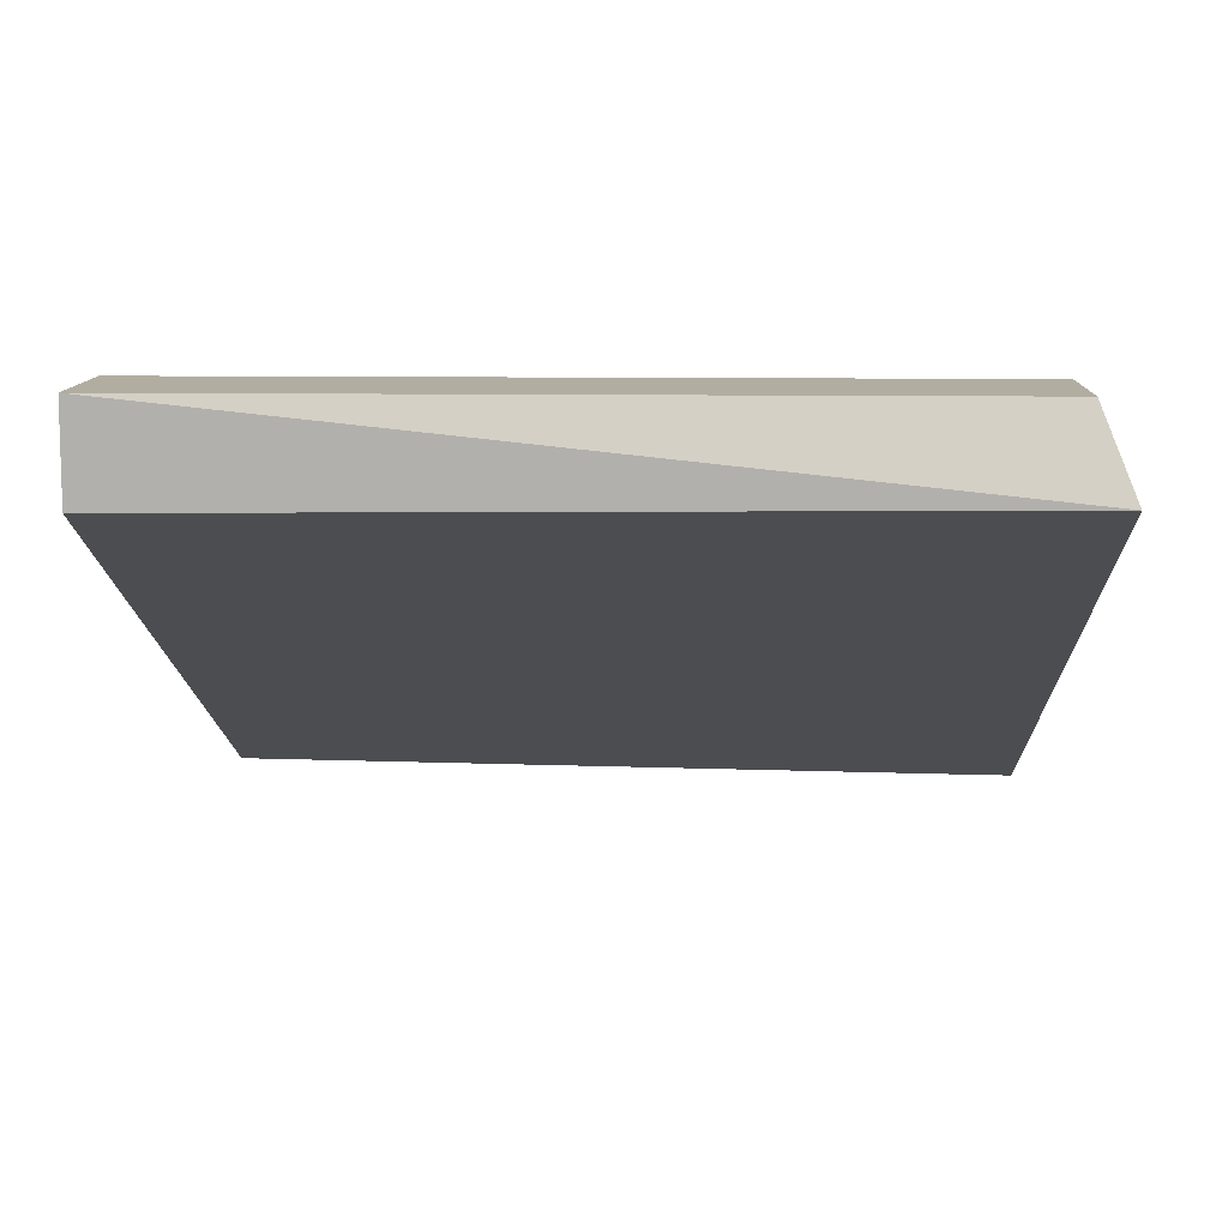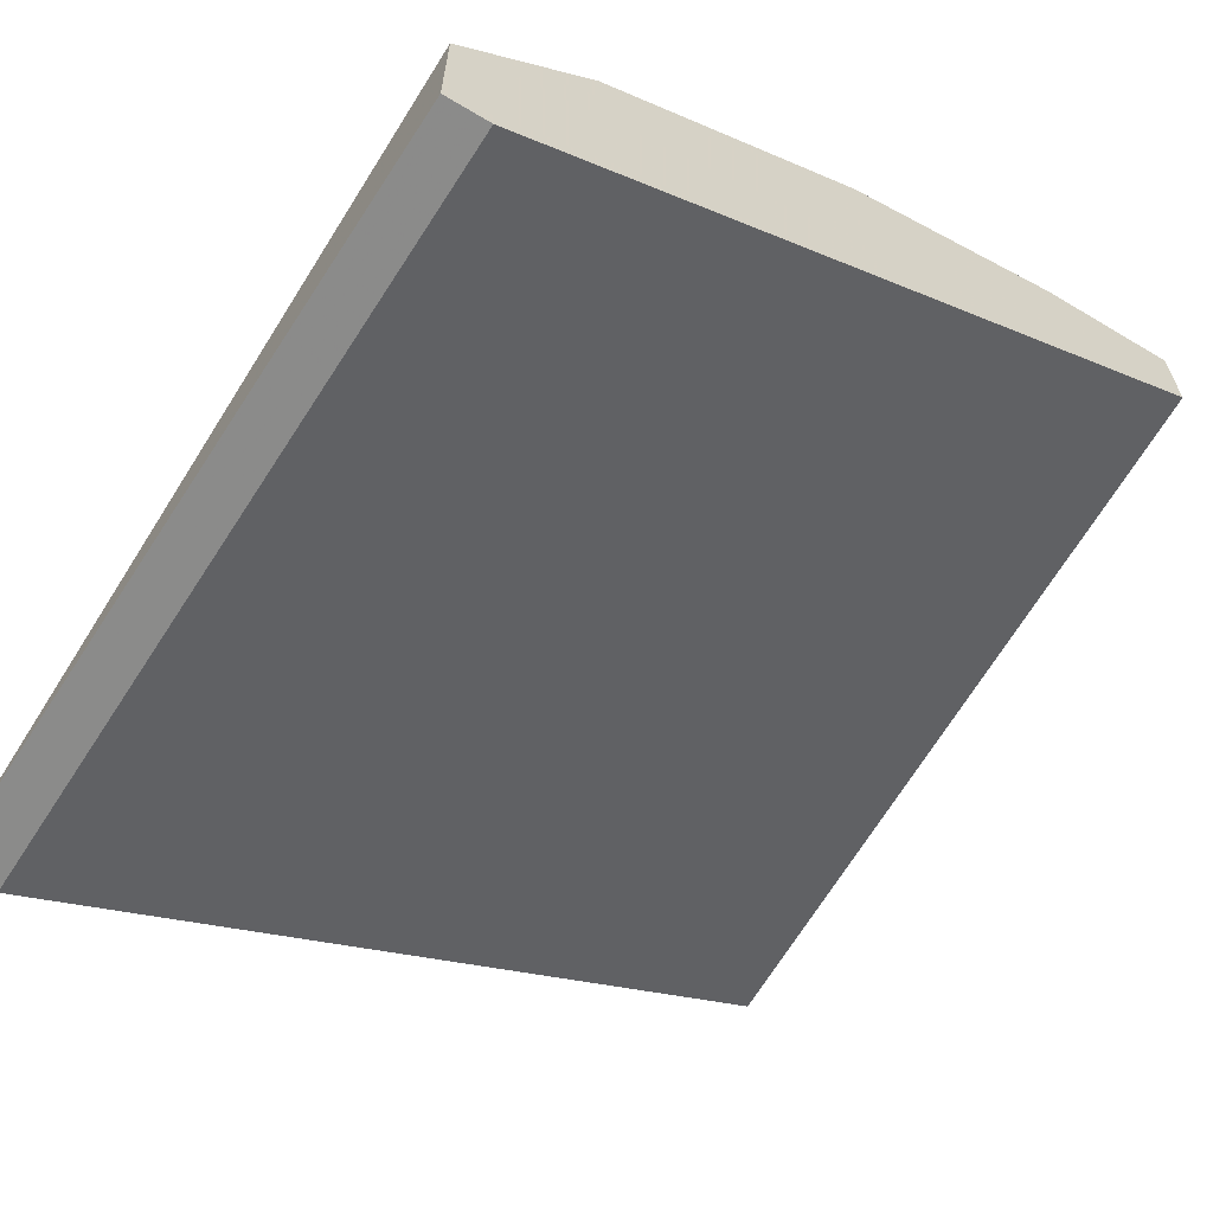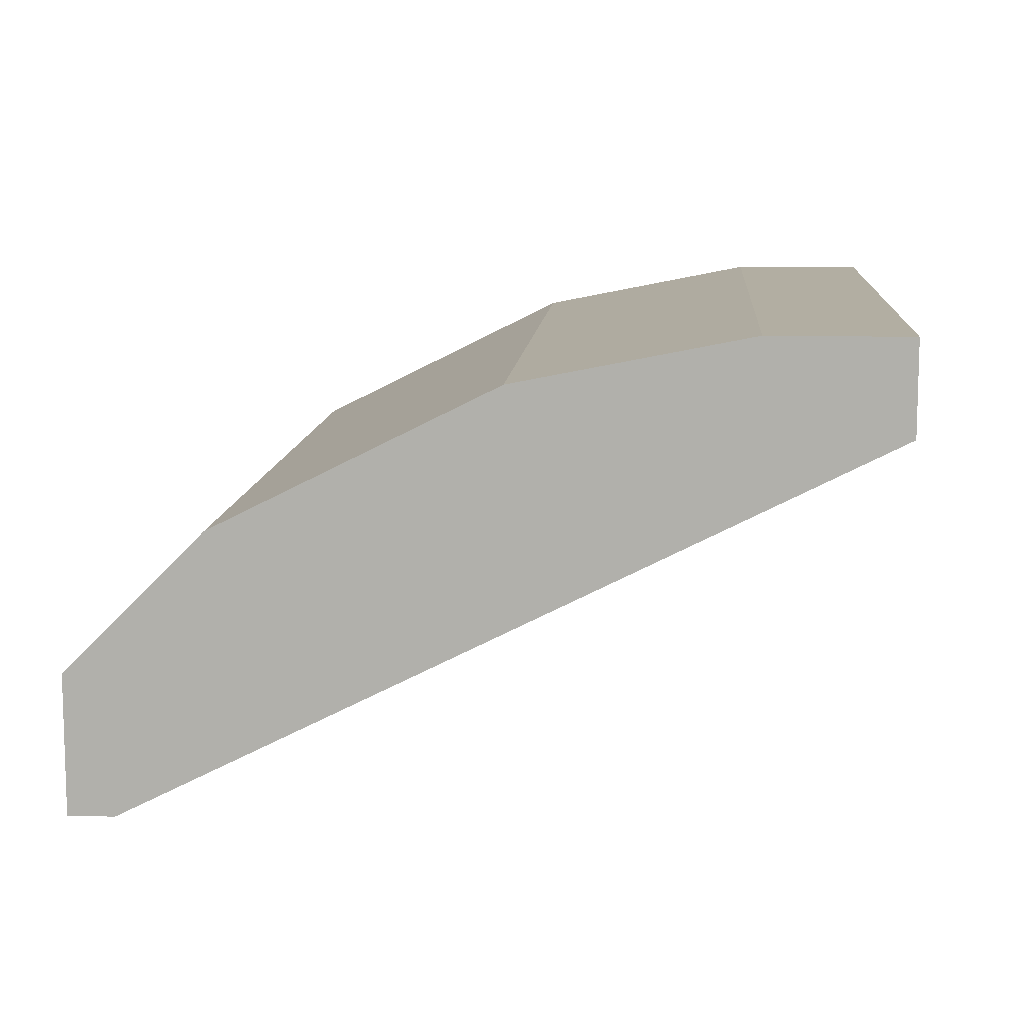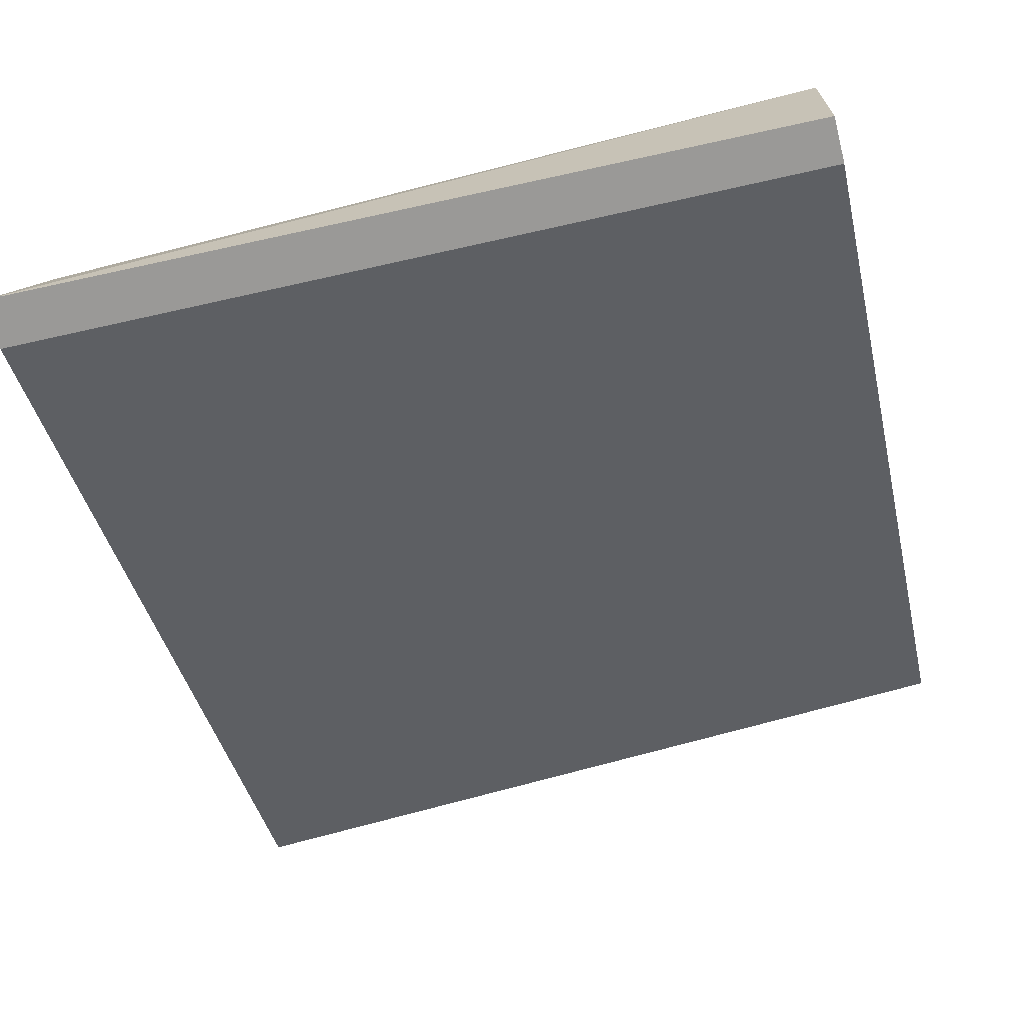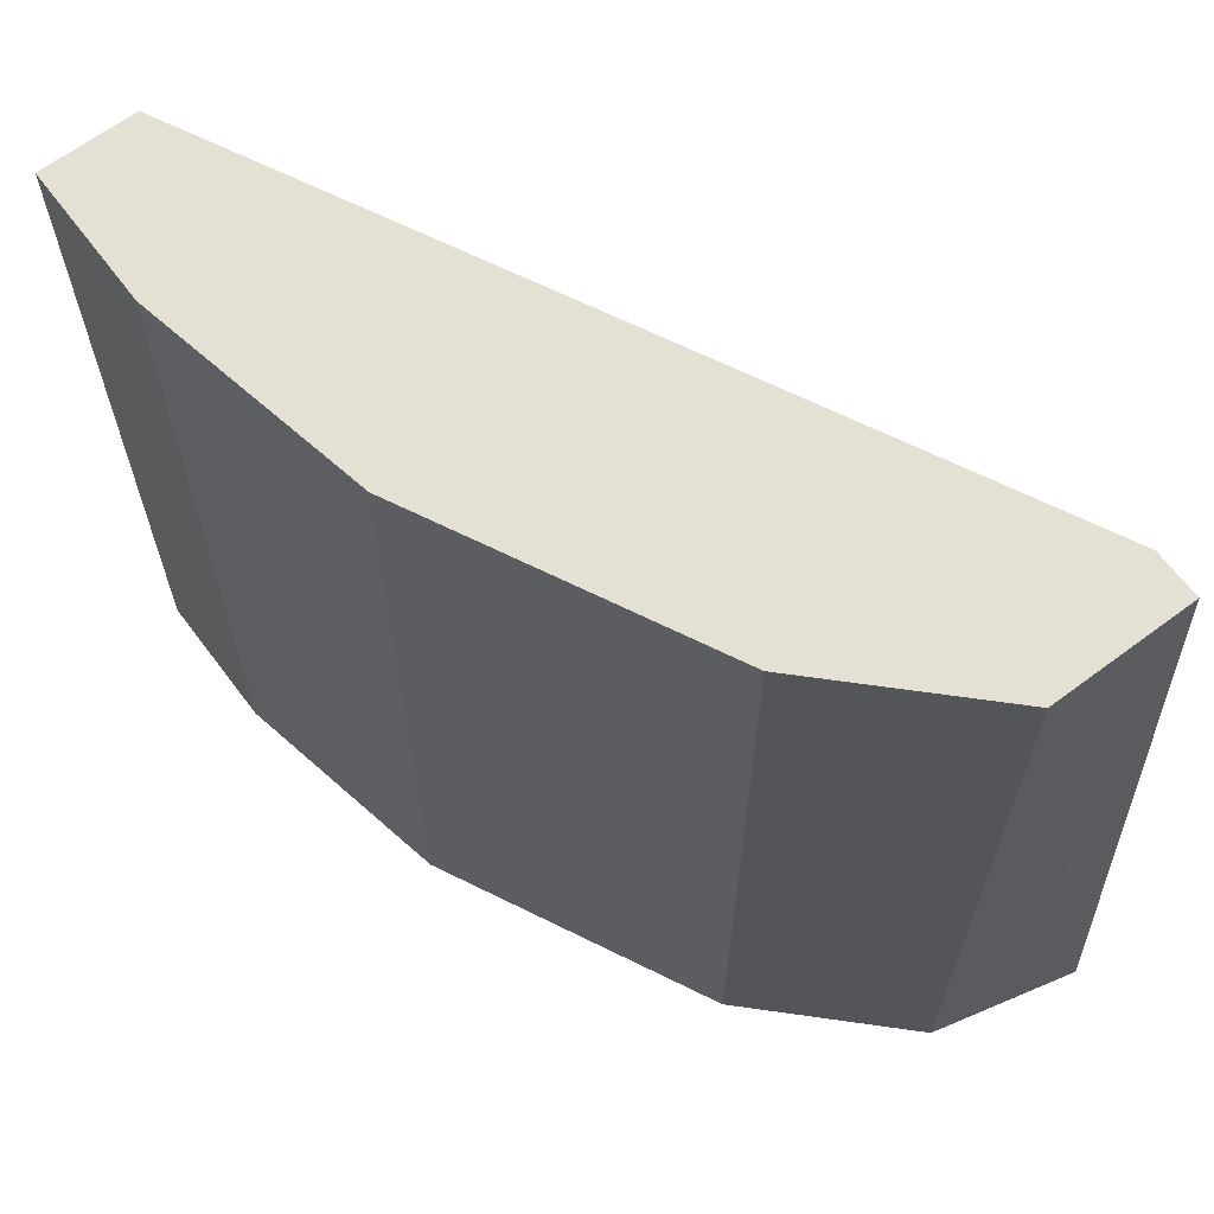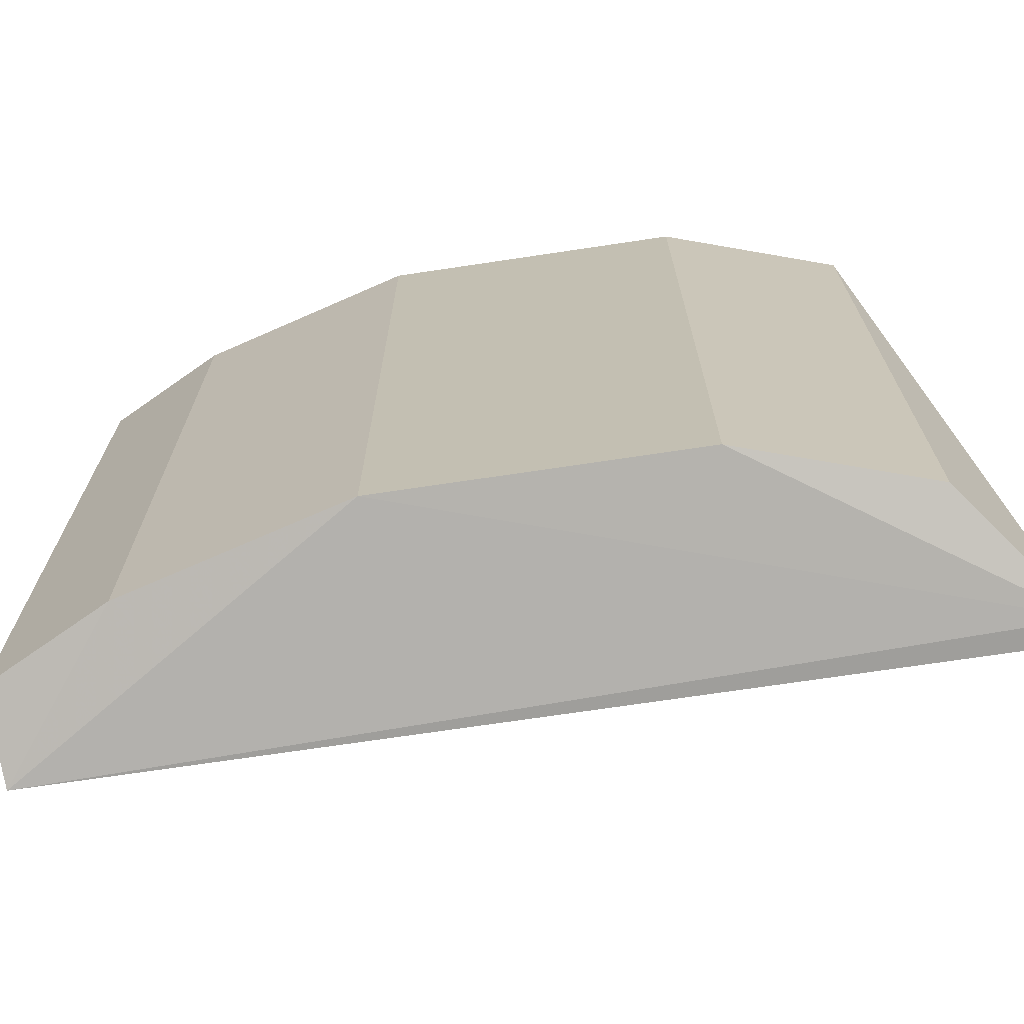
<metadata>
{"format":"obj","ext":"obj","renderer":"f3d","projection":"perspective","resolution":1024,"background":"white","views":[{"elev":10.4,"azim":-87.9,"up":"+Z"},{"elev":-62.5,"azim":148.9,"up":"+Z"},{"elev":10.7,"azim":-175.7,"up":"+Z"},{"elev":-68.5,"azim":104.3,"up":"+Z"},{"elev":65.3,"azim":53.1,"up":"+Y"},{"elev":-70.8,"azim":35.1,"up":"+Y"}]}
</metadata>
<code>
v -0.05383 0.09304 0.2602
v 0.09691 0.2761 0.1848
v 0.09691 0.2761 0.1525
v -0.08614 0.2761 0.2386
v 0.09259 0.08575 0.1482
v -0.09343 0.08575 0.2412
v 0.06462 0.09304 0.2171
v 2.6e-05 0.2761 0.2494
v -0.08614 0.2761 0.2602
v 0.09691 0.09304 0.1848
v 2.6e-05 0.09304 0.2494
v 0.06462 0.2761 0.2171
v 0.08616 0.2761 0.1525
v 0.1042 0.08575 0.1482
v -0.08614 0.09304 0.2602
v -0.05383 0.2761 0.2602
f 9 1 16
f 2 3 4
f 4 5 6
f 2 4 8
f 8 4 9
f 4 6 9
f 2 7 10
f 1 6 11
f 8 1 11
f 7 8 11
f 7 2 12
f 8 7 12
f 2 8 12
f 4 3 13
f 5 4 13
f 3 5 13
f 3 2 14
f 5 3 14
f 6 5 14
f 2 10 14
f 10 7 14
f 11 6 14
f 7 11 14
f 6 1 15
f 1 9 15
f 9 6 15
f 1 8 16
f 8 9 16

</code>
